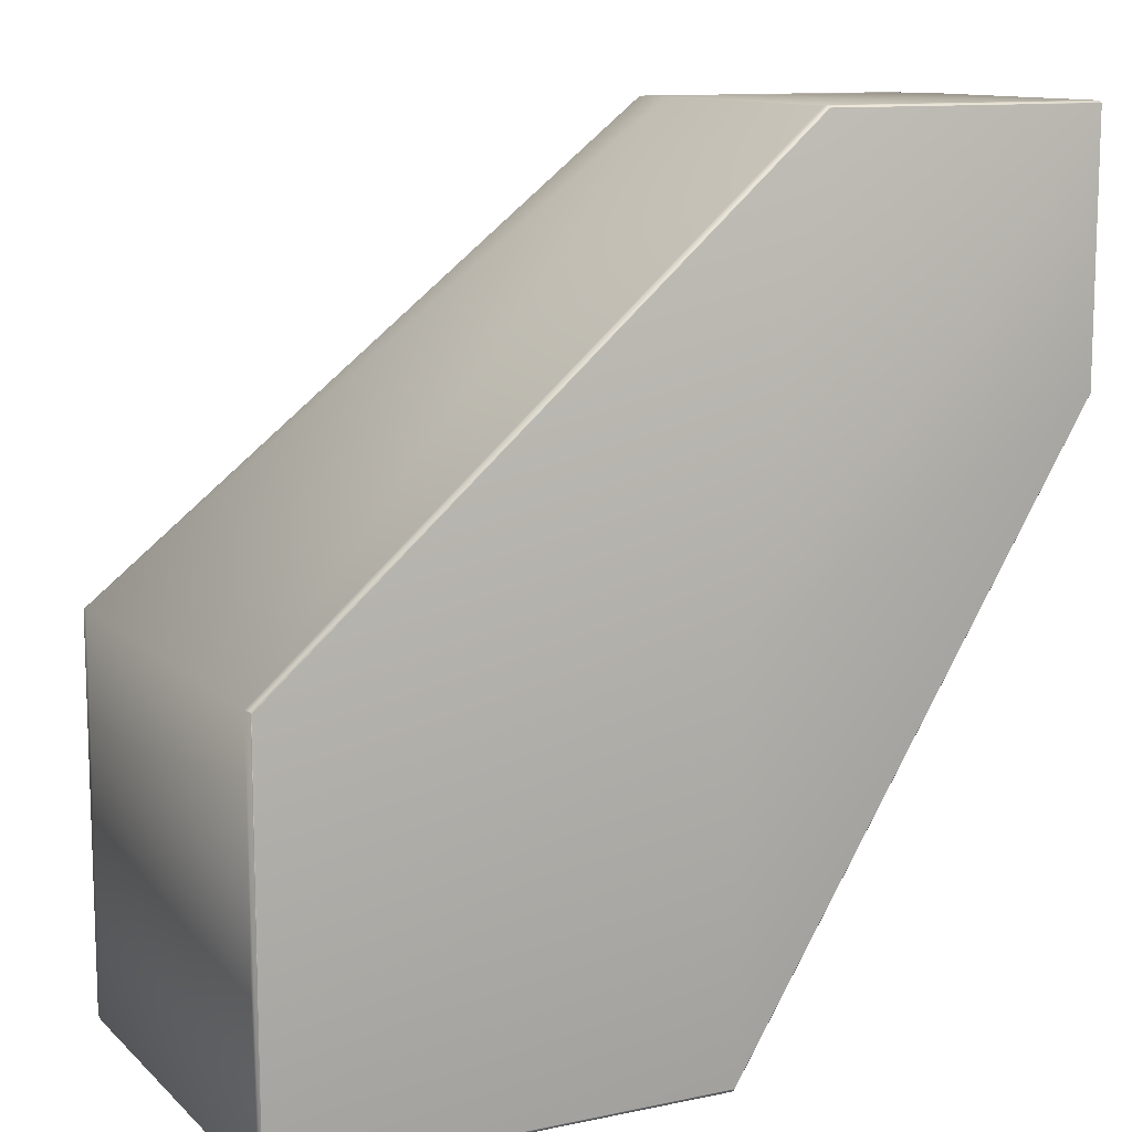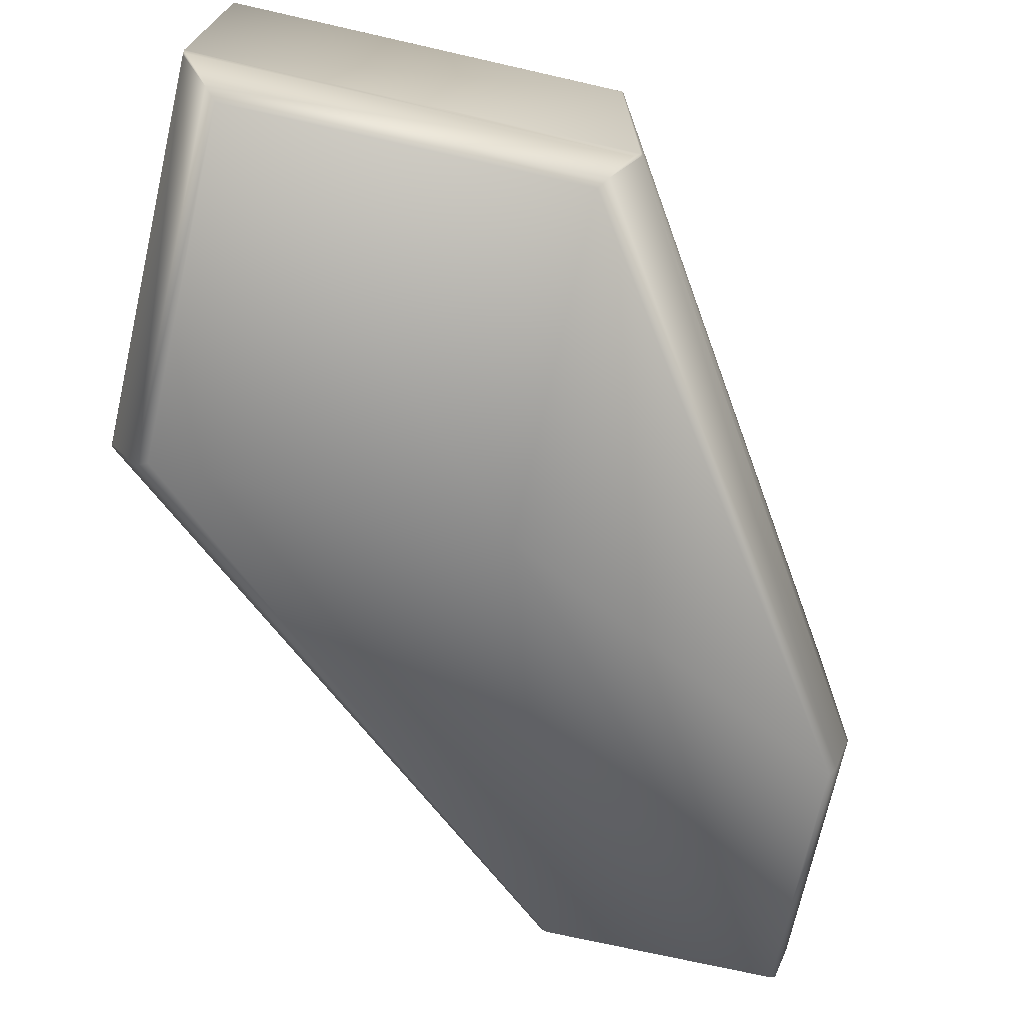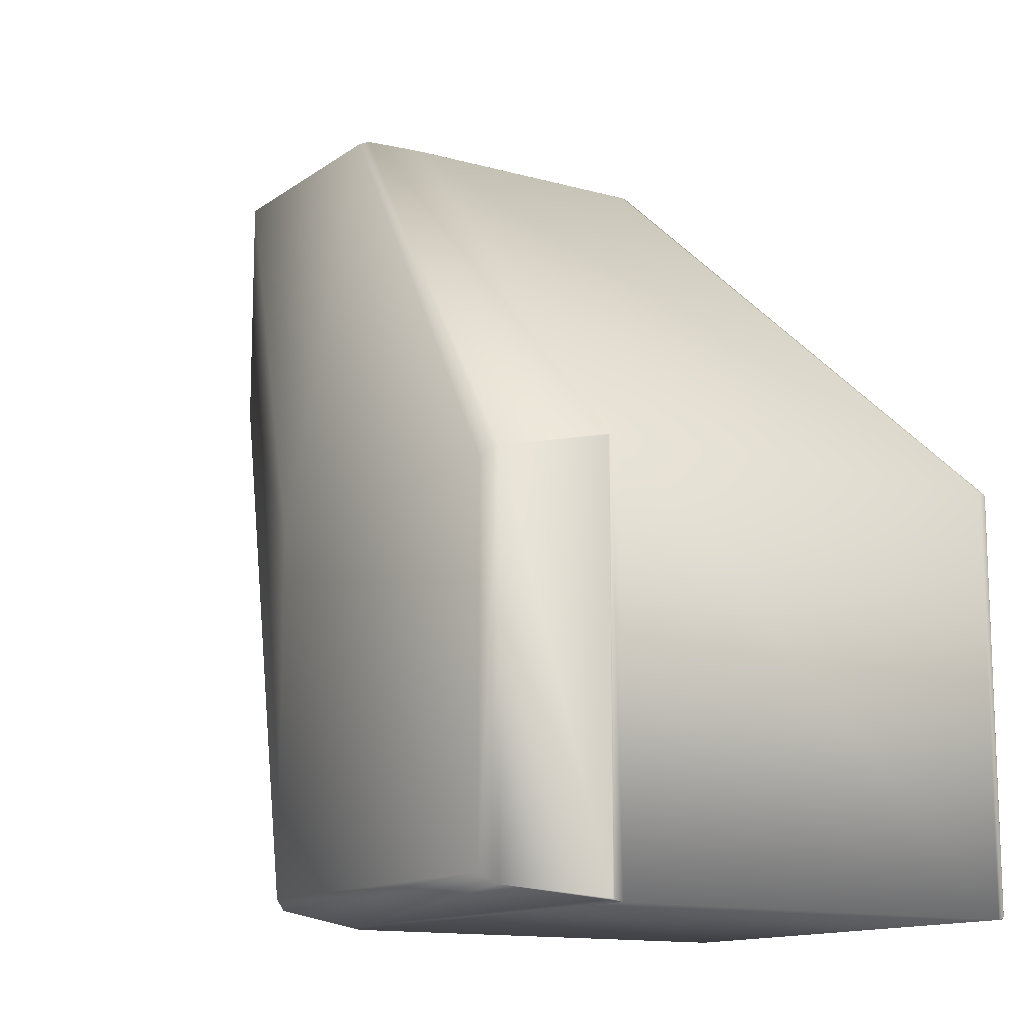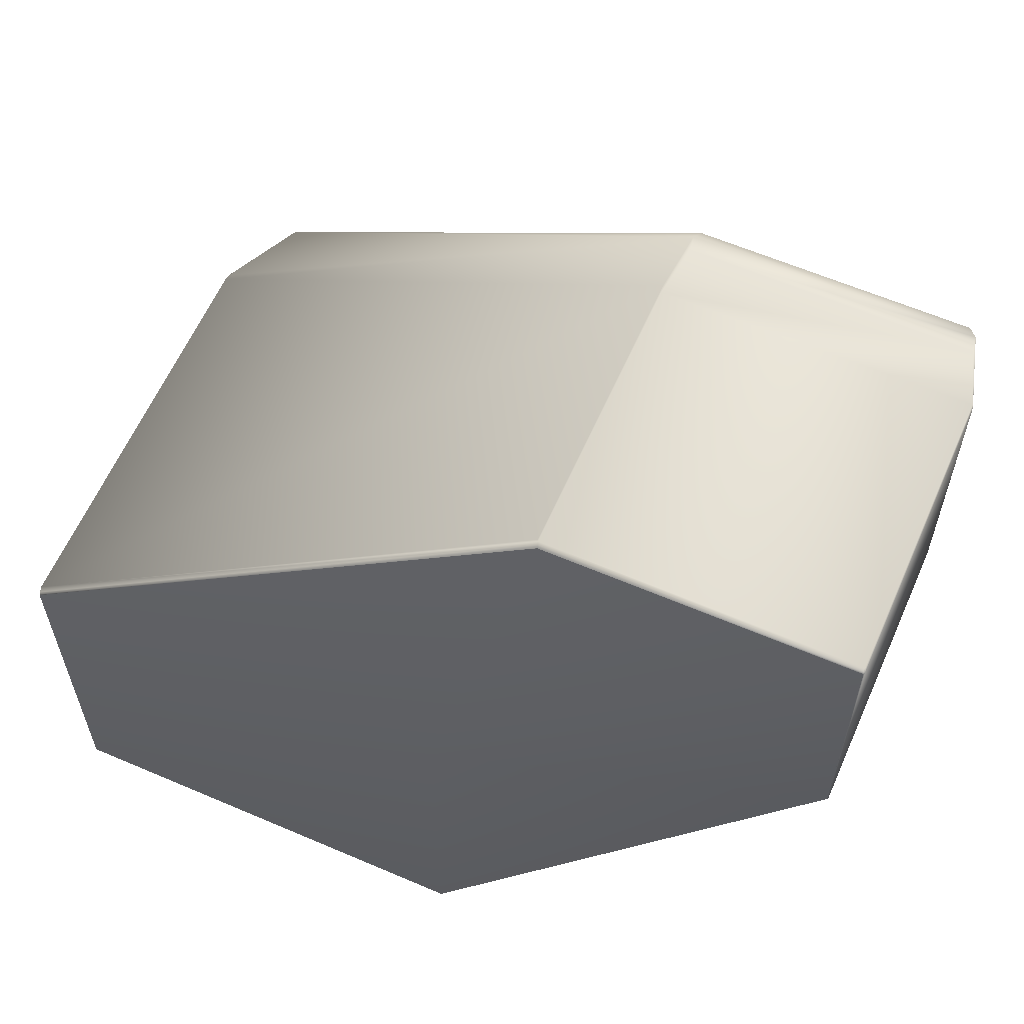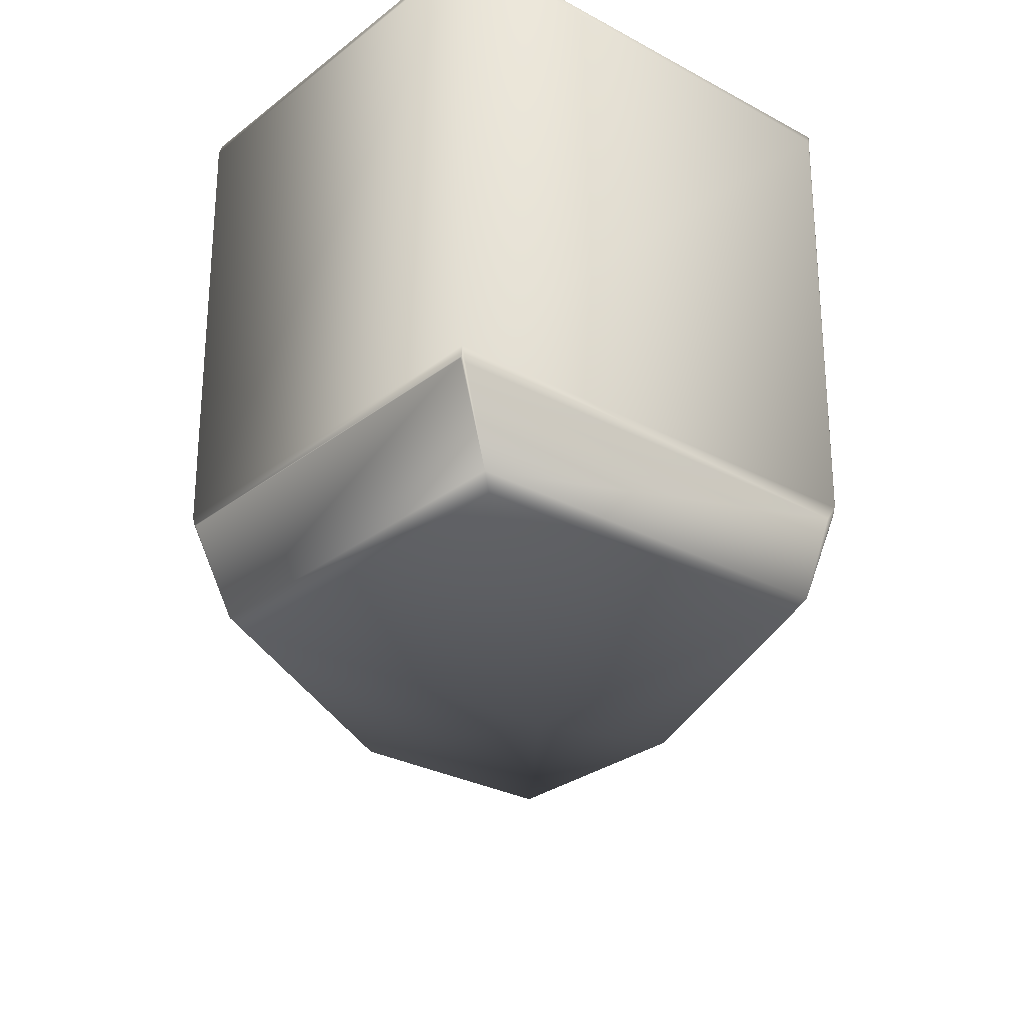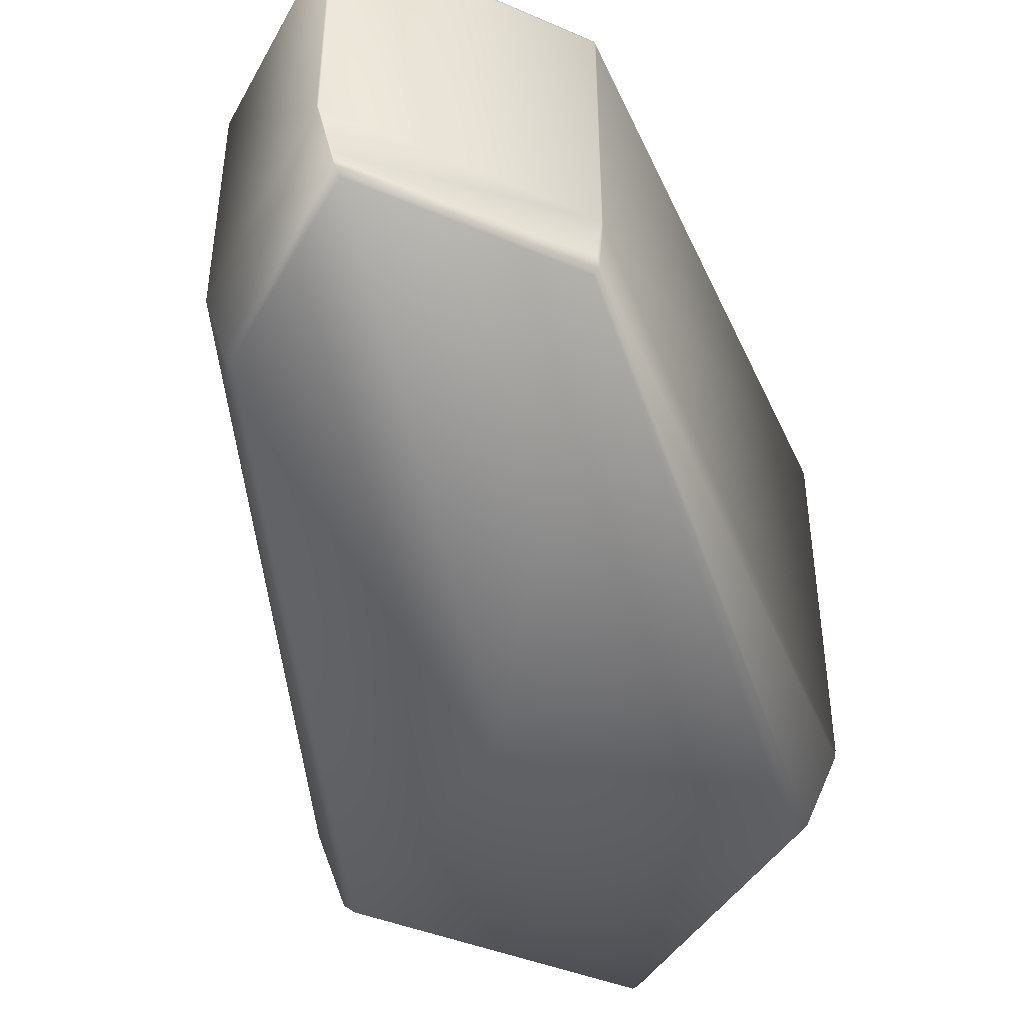
<metadata>
{"format":"obj","ext":"obj","renderer":"f3d","projection":"perspective","resolution":1024,"background":"white","views":[{"elev":11.5,"azim":153.1,"up":"+Z"},{"elev":-71.8,"azim":167.2,"up":"+Y"},{"elev":-13.1,"azim":57.3,"up":"+Z"},{"elev":60.9,"azim":-156.3,"up":"+Z"},{"elev":-27.6,"azim":139.9,"up":"+Y"},{"elev":-42.3,"azim":-27.2,"up":"+Y"}]}
</metadata>
<code>
v 0.4304 0.07166 0.5993
v 0.4298 0.07241 0.5997
v 0.4298 -0.03764 0.5997
v 0.4304 -0.04087 0.5993
v 0.6504 0.08236 0.4126
v 0.4297 0.07351 0.5995
v 0.4295 0.07398 0.5992
v 0.3138 0.07351 0.5995
v 0.6496 0.08465 0.4126
v 0.6495 0.08543 0.4124
v 0.3132 0.07241 0.5997
v 0.4294 0.07447 0.5988
v 0.4294 0.0745 0.5988
v 0.3131 0.07398 0.5992
v 0.4293 0.07452 0.5987
v 0.3131 0.0745 0.5988
v 0.6494 0.08575 0.4119
v 0.6494 0.08579 0.4119
v 0.4293 0.07452 0.5987
v 0.3131 0.07452 0.5987
v 0.3131 0.07452 0.5987
v 0.6494 0.08579 0.4119
v 0.4692 0.08579 0.4119
v 0.4265 -0.06877 0.5979
v 0.4283 -0.06501 0.5992
v 0.3243 -0.06877 0.5979
v 0.4867 -0.1328 0.4015
v 0.631 -0.1328 0.4015
v 0.6361 -0.128 0.4052
v 0.4271 -0.05937 0.5994
v 0.3212 -0.06501 0.5992
v 0.6503 -0.09067 0.4118
v 0.6504 -0.0876 0.4126
v 0.4269 -0.05899 0.5994
v 0.3204 -0.05899 0.5994
v 0.3202 -0.05937 0.5994
v 0.3132 -0.03764 0.5997
v 0.3128 0.07359 0.5992
v 0.3128 -0.03677 0.5992
v 0.3131 0.07447 0.5988
v 0.3131 0.0745 0.4926
v 0.3128 0.07359 0.4919
v 0.3131 0.07452 0.4926
v 0.3131 0.07452 0.4926
v 0.4692 0.08543 0.2509
v 0.3128 -0.03677 0.4919
v 0.469 0.08438 0.2504
v 0.4691 0.08465 0.2503
v 0.4692 0.08575 0.2515
v 0.4692 0.08579 0.2516
v 0.4692 0.08579 0.2516
v 0.3243 -0.06877 0.497
v 0.3138 -0.04007 0.5995
v 0.3212 -0.06501 0.4949
v 0.4828 -0.128 0.2552
v 0.4867 -0.1328 0.2593
v 0.3138 -0.04007 0.4919
v 0.4701 -0.09129 0.2507
v 0.469 -0.08616 0.2504
v 0.6499 0.08438 0.4124
v 0.6497 0.08497 0.4123
v 0.6504 0.08236 0.25
v 0.6497 0.08497 0.2509
v 0.6495 0.08569 0.4119
v 0.6495 0.08569 0.2515
v 0.6494 0.08575 0.2515
v 0.6494 0.08579 0.2516
v 0.6494 0.08579 0.2516
v 0.6499 0.08438 0.2504
v 0.6496 0.08465 0.2503
v 0.6504 -0.0876 0.25
v 0.4697 0.08236 0.25
v 0.6495 0.08543 0.2509
v 0.6495 0.08484 0.2503
v 0.4693 0.08484 0.2503
v 0.631 -0.1328 0.2593
v 0.6501 -0.09173 0.4109
v 0.6502 -0.09129 0.4115
v 0.6361 -0.128 0.2552
v 0.6501 -0.09173 0.2512
v 0.6502 -0.09129 0.2507
v 0.6484 -0.09313 0.2507
v 0.6503 -0.09067 0.2505
v 0.4731 -0.09313 0.2507
v 0.4697 -0.0876 0.25
v 0.4691 -0.08537 0.2503
v 0.4701 -0.09067 0.2505
f 1 2 3
f 1 4 5
f 1 3 4
f 1 5 2
f 6 2 5
f 6 7 8
f 6 8 2
f 6 5 9
f 6 9 10
f 6 10 7
f 2 8 11
f 2 11 3
f 7 12 13
f 7 13 14
f 7 14 8
f 7 10 12
f 12 10 13
f 13 15 16
f 13 16 14
f 13 10 17
f 13 17 18
f 13 18 15
f 15 19 20
f 15 20 16
f 15 18 19
f 19 21 20
f 19 18 22
f 19 22 23
f 19 23 21
f 24 25 26
f 24 26 27
f 24 28 29
f 24 29 25
f 24 27 28
f 25 30 31
f 25 4 3
f 25 3 30
f 25 31 26
f 25 29 32
f 25 32 33
f 25 33 4
f 30 34 35
f 30 3 34
f 30 36 31
f 30 35 36
f 34 3 35
f 4 33 5
f 3 11 37
f 3 37 35
f 8 38 11
f 8 14 38
f 11 38 39
f 11 39 37
f 38 14 40
f 38 40 16
f 38 16 41
f 38 42 39
f 38 41 42
f 14 16 40
f 16 20 41
f 20 21 43
f 20 43 41
f 21 44 43
f 21 23 44
f 42 41 45
f 42 46 39
f 42 47 46
f 42 48 47
f 42 45 48
f 41 43 49
f 41 49 45
f 43 44 50
f 43 50 49
f 44 23 51
f 44 51 50
f 26 31 52
f 26 52 27
f 31 36 37
f 31 53 39
f 31 37 53
f 31 39 54
f 31 54 52
f 36 35 37
f 53 37 39
f 39 46 54
f 52 54 55
f 52 56 27
f 52 55 56
f 54 57 58
f 54 46 57
f 54 58 55
f 57 46 58
f 46 47 59
f 46 59 58
f 5 60 9
f 5 61 60
f 5 62 63
f 5 63 61
f 5 33 62
f 60 61 9
f 9 61 10
f 61 64 10
f 61 63 65
f 61 65 64
f 10 64 17
f 64 65 66
f 64 66 17
f 17 66 67
f 17 67 18
f 18 67 68
f 18 68 22
f 22 68 23
f 62 69 63
f 62 70 69
f 62 33 71
f 62 71 72
f 62 72 70
f 69 70 73
f 69 73 63
f 74 70 75
f 74 73 70
f 74 75 73
f 70 72 48
f 70 48 75
f 63 73 65
f 73 66 65
f 73 67 66
f 73 75 45
f 73 45 67
f 67 45 50
f 67 50 68
f 68 50 51
f 68 51 23
f 28 76 29
f 28 27 76
f 29 77 78
f 29 78 32
f 29 76 79
f 29 79 80
f 29 80 77
f 77 80 81
f 77 81 78
f 78 33 32
f 78 81 71
f 78 71 33
f 76 27 56
f 76 56 55
f 76 55 79
f 79 82 83
f 79 81 80
f 79 83 81
f 79 55 84
f 79 84 82
f 82 71 83
f 82 84 71
f 81 83 71
f 71 84 85
f 71 85 72
f 72 85 86
f 72 86 48
f 47 48 86
f 47 86 59
f 75 48 45
f 45 49 50
f 55 58 87
f 55 87 85
f 55 85 84
f 58 59 87
f 87 59 85
f 85 59 86

</code>
